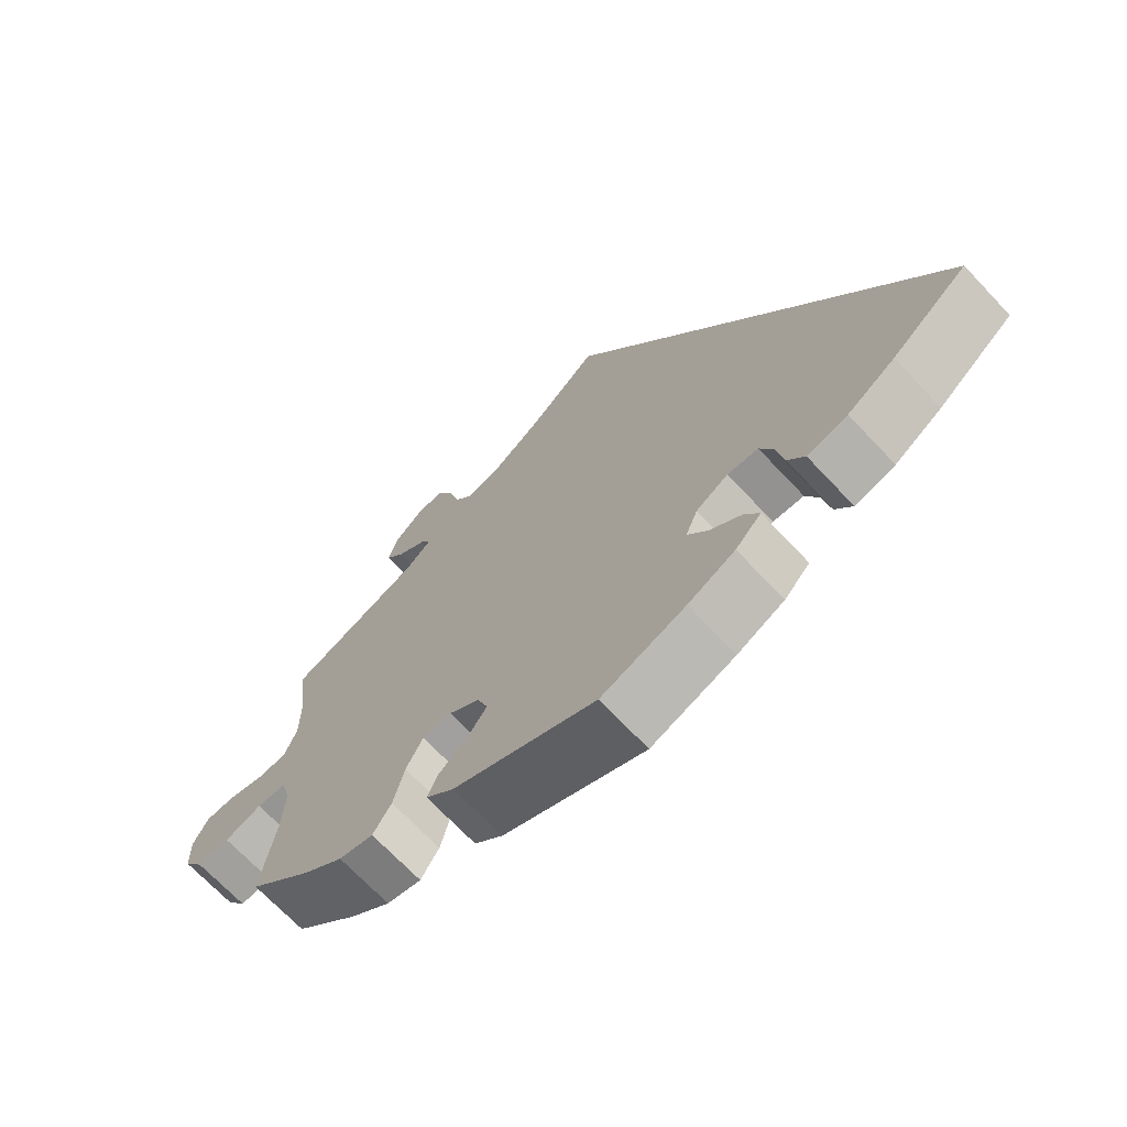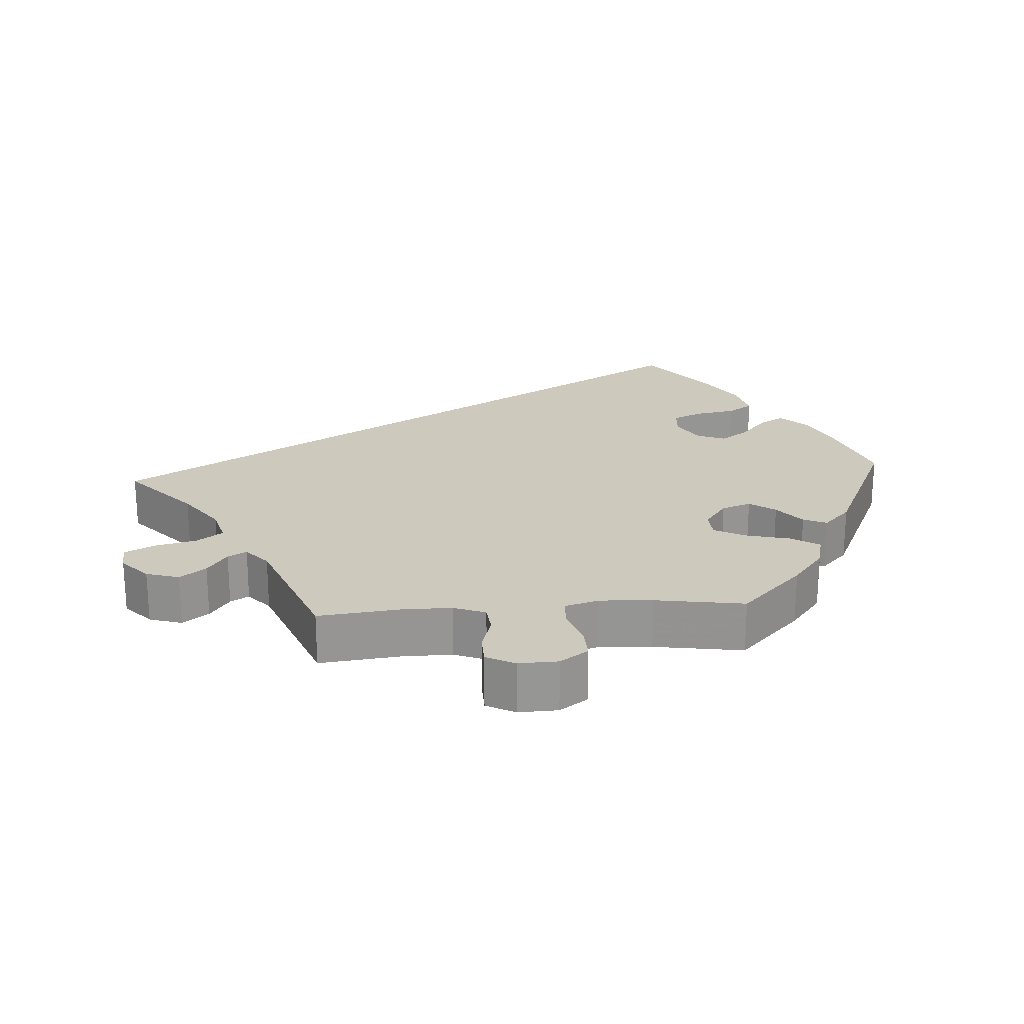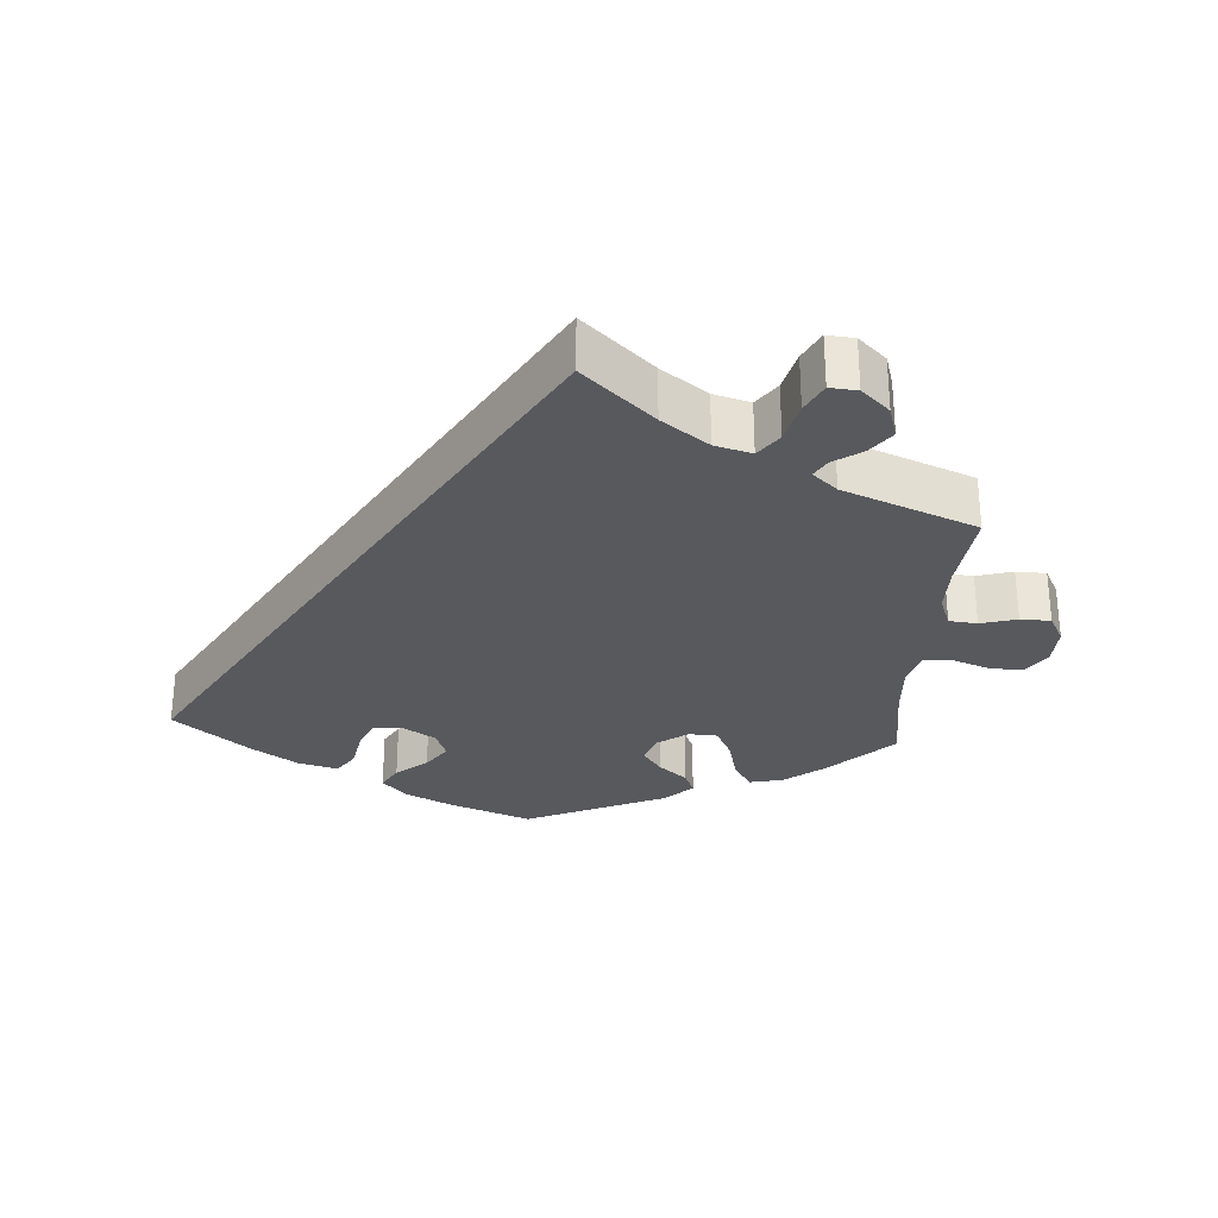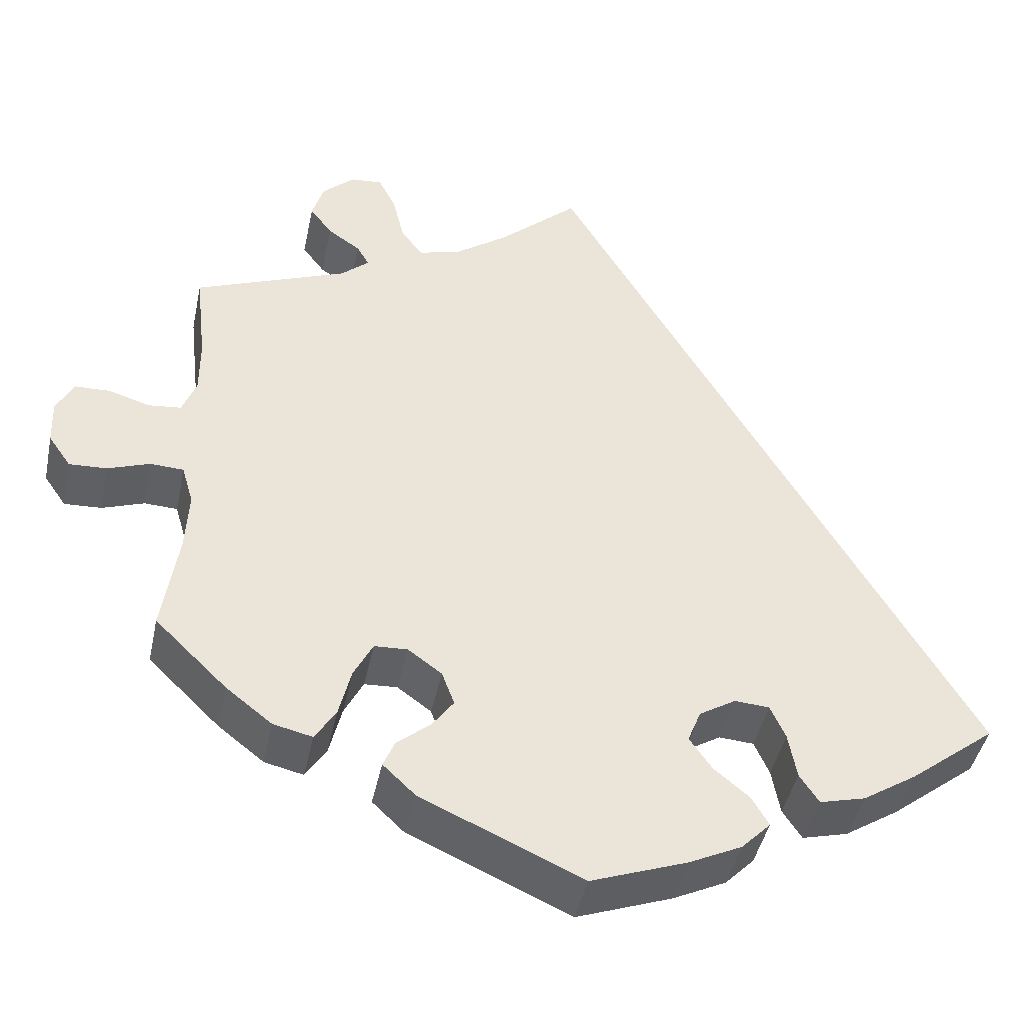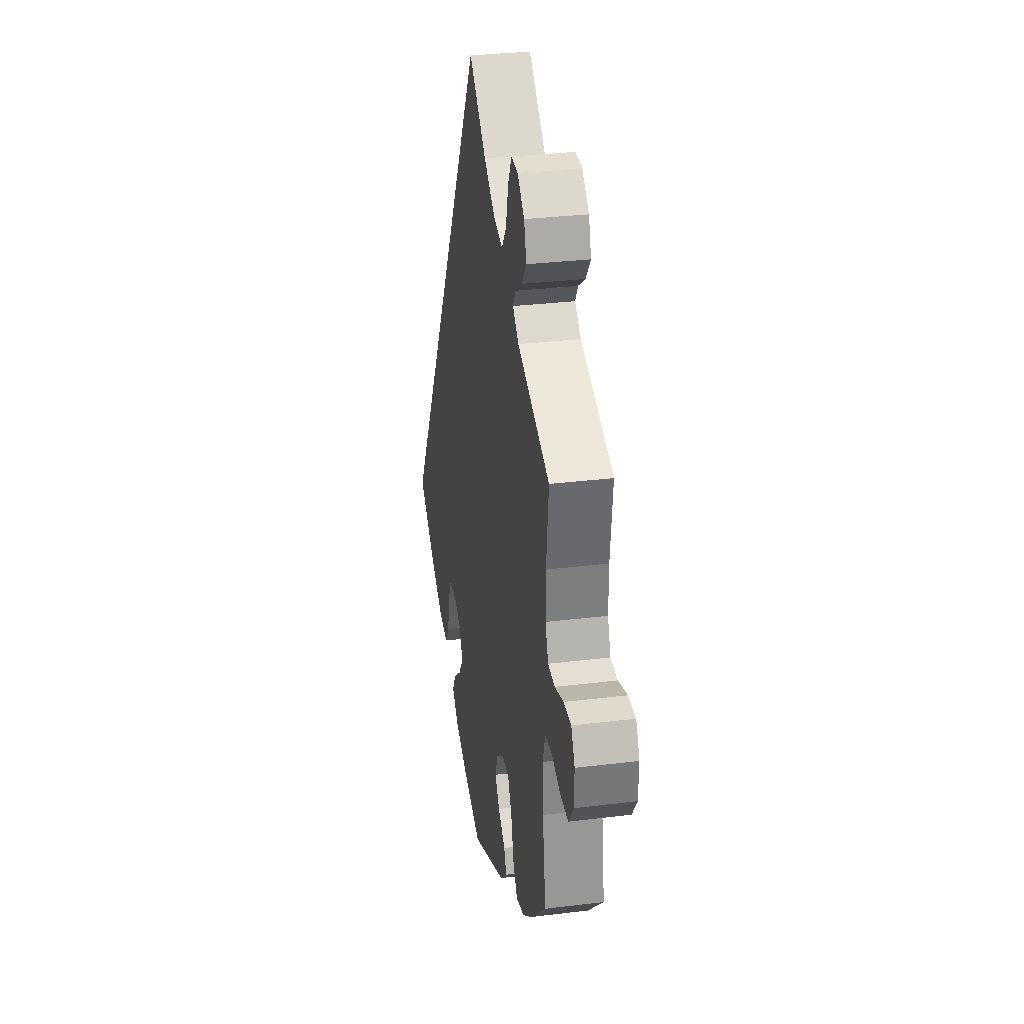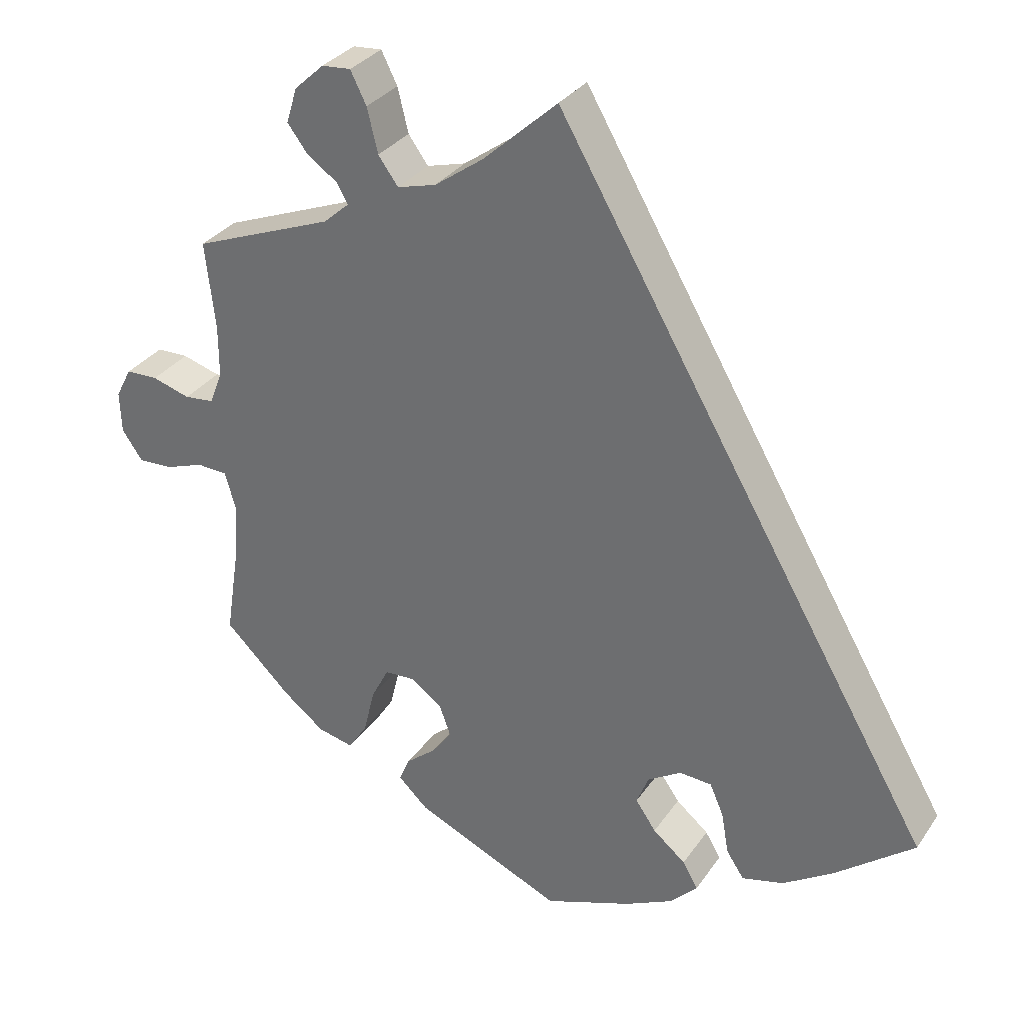
<metadata>
{"format":"obj","ext":"obj","renderer":"f3d","projection":"perspective","resolution":1024,"background":"white","views":[{"elev":-69.6,"azim":-136.7,"up":"+Z"},{"elev":22.7,"azim":86.2,"up":"+Y"},{"elev":-29.5,"azim":-4.2,"up":"+Y"},{"elev":-43.9,"azim":168.2,"up":"+Z"},{"elev":31.1,"azim":80.0,"up":"+Z"},{"elev":31.7,"azim":-151.4,"up":"+Z"}]}
</metadata>
<code>
v 0 0.07 0.578
v 0.097 0.07 0.49
v 0.161 0.07 0.444
v 0.212 0.07 0.43
v 0.238 0.07 0.466
v 0.252 0.07 0.524
v 0.273 0.07 0.566
v 0.311 0.07 0.563
v 0.35 0.07 0.527
v 0.364 0.07 0.481
v 0.337 0.07 0.445
v 0.298 0.07 0.418
v 0.283 0.07 0.392
v 0.317 0.07 0.362
v 0.501 0.07 0.29
v 0.488 0.07 0.175
v 0.488 0.07 0.107
v 0.505 0.07 0.063
v 0.544 0.07 0.059
v 0.594 0.07 0.074
v 0.636 0.07 0.073
v 0.657 0.07 0.033
v 0.655 0.07 -0.022
v 0.628 0.07 -0.061
v 0.583 0.07 -0.059
v 0.532 0.07 -0.041
v 0.492 0.07 -0.043
v 0.478 0.07 -0.091
v 0.482 0.07 -0.164
v 0.501 0.07 -0.288
v 0.414 0.07 -0.373
v 0.359 0.07 -0.416
v 0.312 0.07 -0.427
v 0.287 0.07 -0.388
v 0.272 0.07 -0.327
v 0.249 0.07 -0.282
v 0.209 0.07 -0.28
v 0.168 0.07 -0.31
v 0.153 0.07 -0.351
v 0.179 0.07 -0.387
v 0.219 0.07 -0.42
v 0.233 0.07 -0.453
v 0.194 0.07 -0.49
v 0 0.07 -0.577
v -0.115 0.07 -0.535
v -0.179 0.07 -0.504
v -0.214 0.07 -0.468
v -0.194 0.07 -0.433
v -0.151 0.07 -0.397
v -0.124 0.07 -0.358
v -0.14 0.07 -0.318
v -0.184 0.07 -0.291
v -0.226 0.07 -0.294
v -0.244 0.07 -0.335
v -0.254 0.07 -0.391
v -0.277 0.07 -0.426
v -0.332 0.07 -0.412
v -0.397 0.07 -0.37
v -0.501 0.07 -0.288
v 0 0 0.578
v 0.097 0 0.49
v 0.161 0 0.444
v 0.212 0 0.43
v 0.238 0 0.466
v 0.252 0 0.524
v 0.273 0 0.566
v 0.311 0 0.563
v 0.35 0 0.527
v 0.364 0 0.481
v 0.337 0 0.445
v 0.298 0 0.418
v 0.283 0 0.392
v 0.317 0 0.362
v 0.501 0 0.29
v 0.488 0 0.175
v 0.488 0 0.107
v 0.505 0 0.063
v 0.544 0 0.059
v 0.594 0 0.074
v 0.636 0 0.073
v 0.657 0 0.033
v 0.655 0 -0.022
v 0.628 0 -0.061
v 0.583 0 -0.059
v 0.532 0 -0.041
v 0.492 0 -0.043
v 0.478 0 -0.091
v 0.482 0 -0.164
v 0.501 0 -0.288
v 0.414 0 -0.373
v 0.359 0 -0.416
v 0.312 0 -0.427
v 0.287 0 -0.388
v 0.272 0 -0.327
v 0.249 0 -0.282
v 0.209 0 -0.28
v 0.168 0 -0.31
v 0.153 0 -0.351
v 0.179 0 -0.387
v 0.219 0 -0.42
v 0.233 0 -0.453
v 0.194 0 -0.49
v 0 0 -0.577
v -0.115 0 -0.535
v -0.179 0 -0.504
v -0.214 0 -0.468
v -0.194 0 -0.433
v -0.151 0 -0.397
v -0.124 0 -0.358
v -0.14 0 -0.318
v -0.184 0 -0.291
v -0.226 0 -0.294
v -0.244 0 -0.335
v -0.254 0 -0.391
v -0.277 0 -0.426
v -0.332 0 -0.412
v -0.397 0 -0.37
v -0.501 0 -0.288
f 58 59 1 2
f 57 58 2 3
f 54 55 56 57
f 53 54 57
f 53 57 3 4
f 52 53 4 5
f 51 52 5
f 50 51 5
f 46 47 48 49
f 46 49 50
f 45 46 50 5
f 40 41 42 43
f 39 40 43 44
f 38 39 44 45
f 32 33 34 35
f 32 35 36
f 29 30 31 32
f 28 29 32 36
f 27 28 36 37
f 23 24 25 26
f 23 26 27
f 22 23 27
f 19 20 21 22
f 18 19 22 27
f 17 18 27 37
f 14 15 16
f 13 14 16 17
f 9 10 11 12
f 9 12 13
f 8 9 13
f 5 6 7 8
f 38 45 5 8
f 13 17 37 38
f 8 13 38
f 61 60 118 117
f 62 61 117 116
f 116 115 114 113
f 116 113 112
f 63 62 116 112
f 64 63 112 111
f 64 111 110
f 64 110 109
f 108 107 106 105
f 109 108 105
f 64 109 105 104
f 102 101 100 99
f 103 102 99 98
f 104 103 98 97
f 94 93 92 91
f 95 94 91
f 91 90 89 88
f 95 91 88 87
f 96 95 87 86
f 85 84 83 82
f 86 85 82
f 86 82 81
f 81 80 79 78
f 86 81 78 77
f 96 86 77 76
f 75 74 73
f 76 75 73 72
f 71 70 69 68
f 72 71 68
f 72 68 67
f 67 66 65 64
f 67 64 104 97
f 97 96 76 72
f 97 72 67
f 1 60 61 2
f 2 61 62 3
f 3 62 63 4
f 4 63 64 5
f 5 64 65 6
f 6 65 66 7
f 7 66 67 8
f 8 67 68 9
f 9 68 69 10
f 10 69 70 11
f 11 70 71 12
f 12 71 72 13
f 13 72 73 14
f 14 73 74 15
f 15 74 75 16
f 16 75 76 17
f 17 76 77 18
f 18 77 78 19
f 19 78 79 20
f 20 79 80 21
f 21 80 81 22
f 22 81 82 23
f 23 82 83 24
f 24 83 84 25
f 25 84 85 26
f 26 85 86 27
f 27 86 87 28
f 28 87 88 29
f 29 88 89 30
f 30 89 90 31
f 31 90 91 32
f 32 91 92 33
f 33 92 93 34
f 34 93 94 35
f 35 94 95 36
f 36 95 96 37
f 37 96 97 38
f 38 97 98 39
f 39 98 99 40
f 40 99 100 41
f 41 100 101 42
f 42 101 102 43
f 43 102 103 44
f 44 103 104 45
f 45 104 105 46
f 46 105 106 47
f 47 106 107 48
f 48 107 108 49
f 49 108 109 50
f 50 109 110 51
f 51 110 111 52
f 52 111 112 53
f 53 112 113 54
f 54 113 114 55
f 55 114 115 56
f 56 115 116 57
f 57 116 117 58
f 58 117 118 59
f 59 118 60 1

</code>
